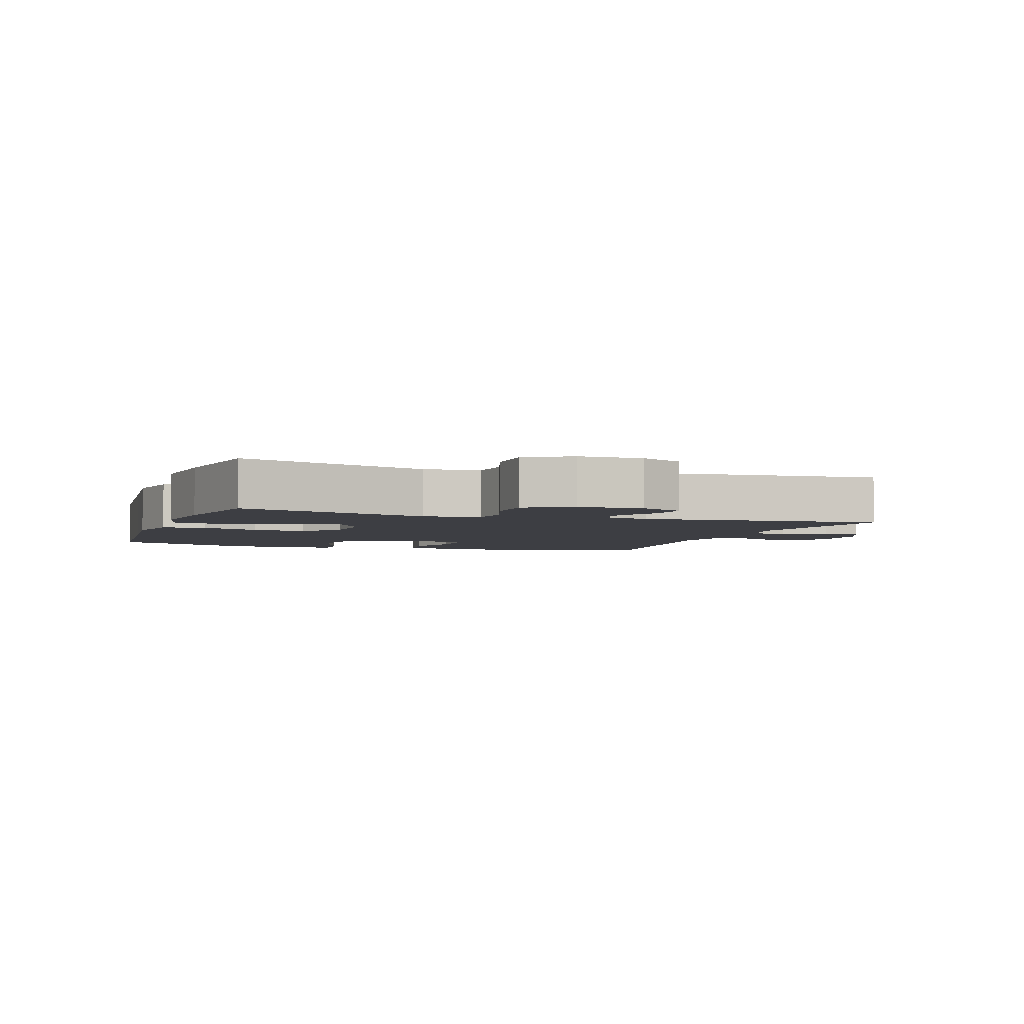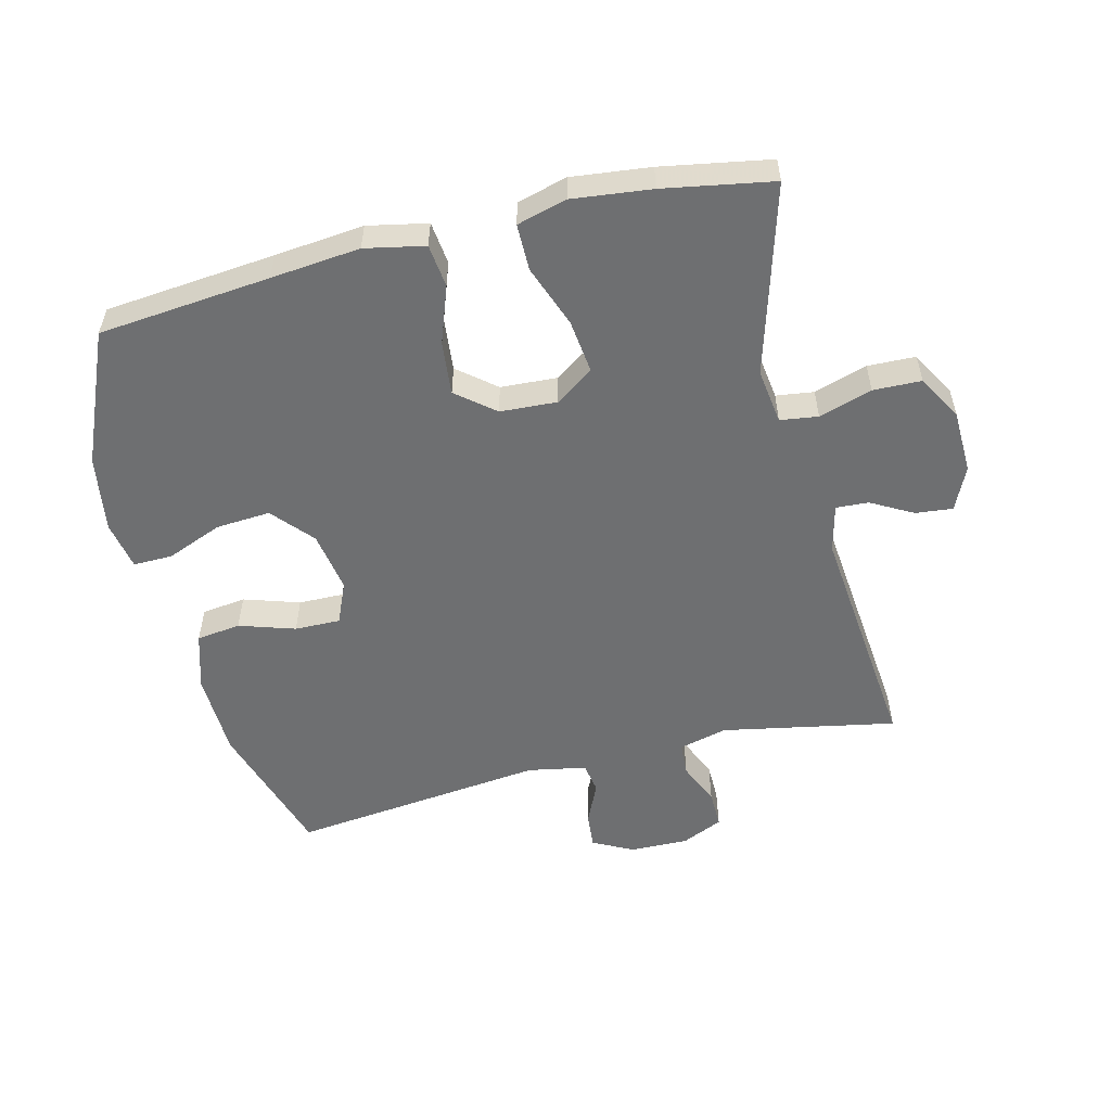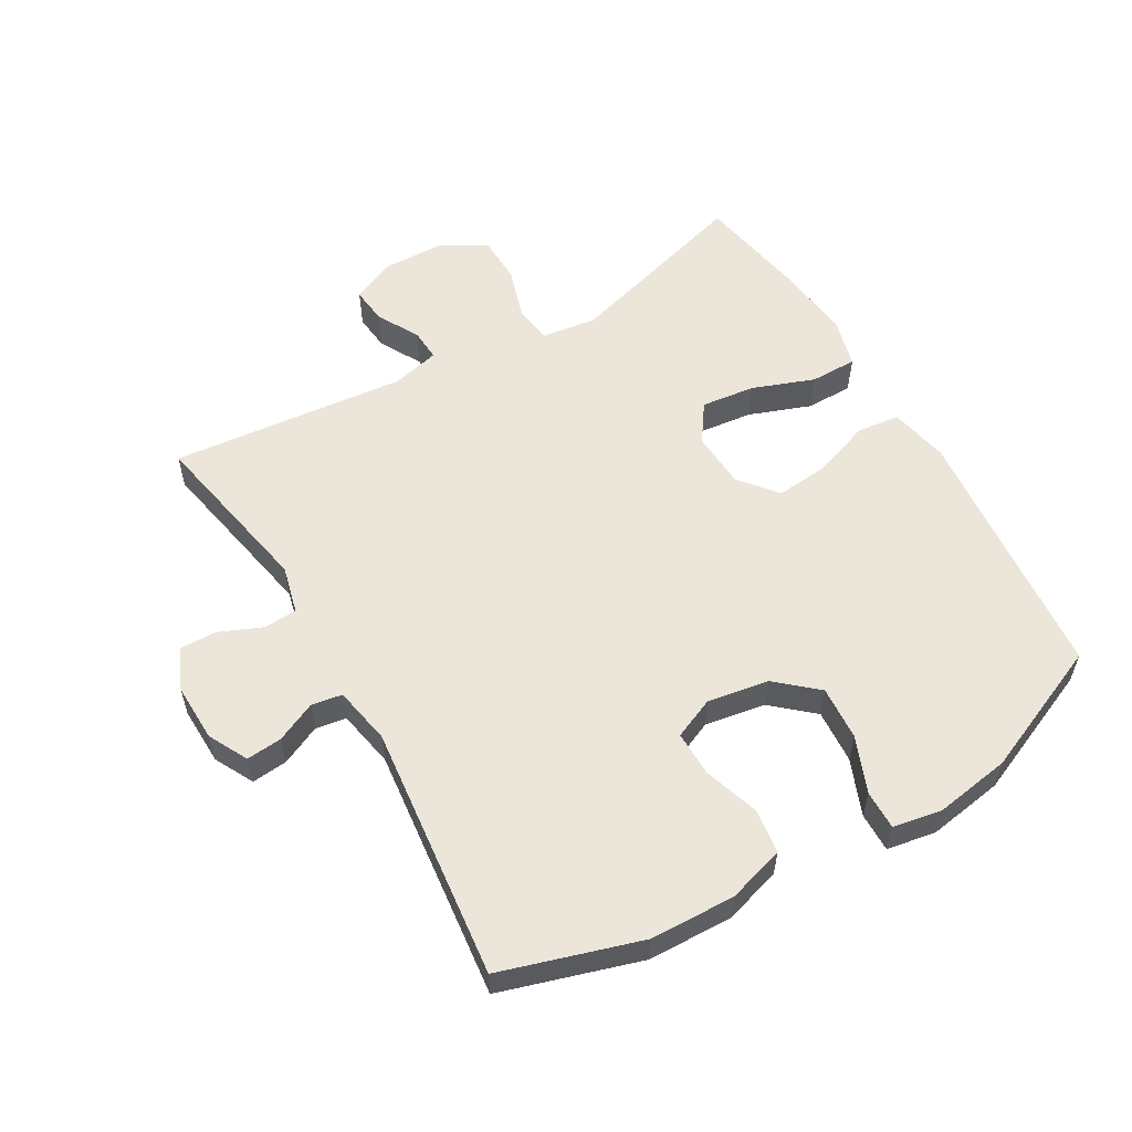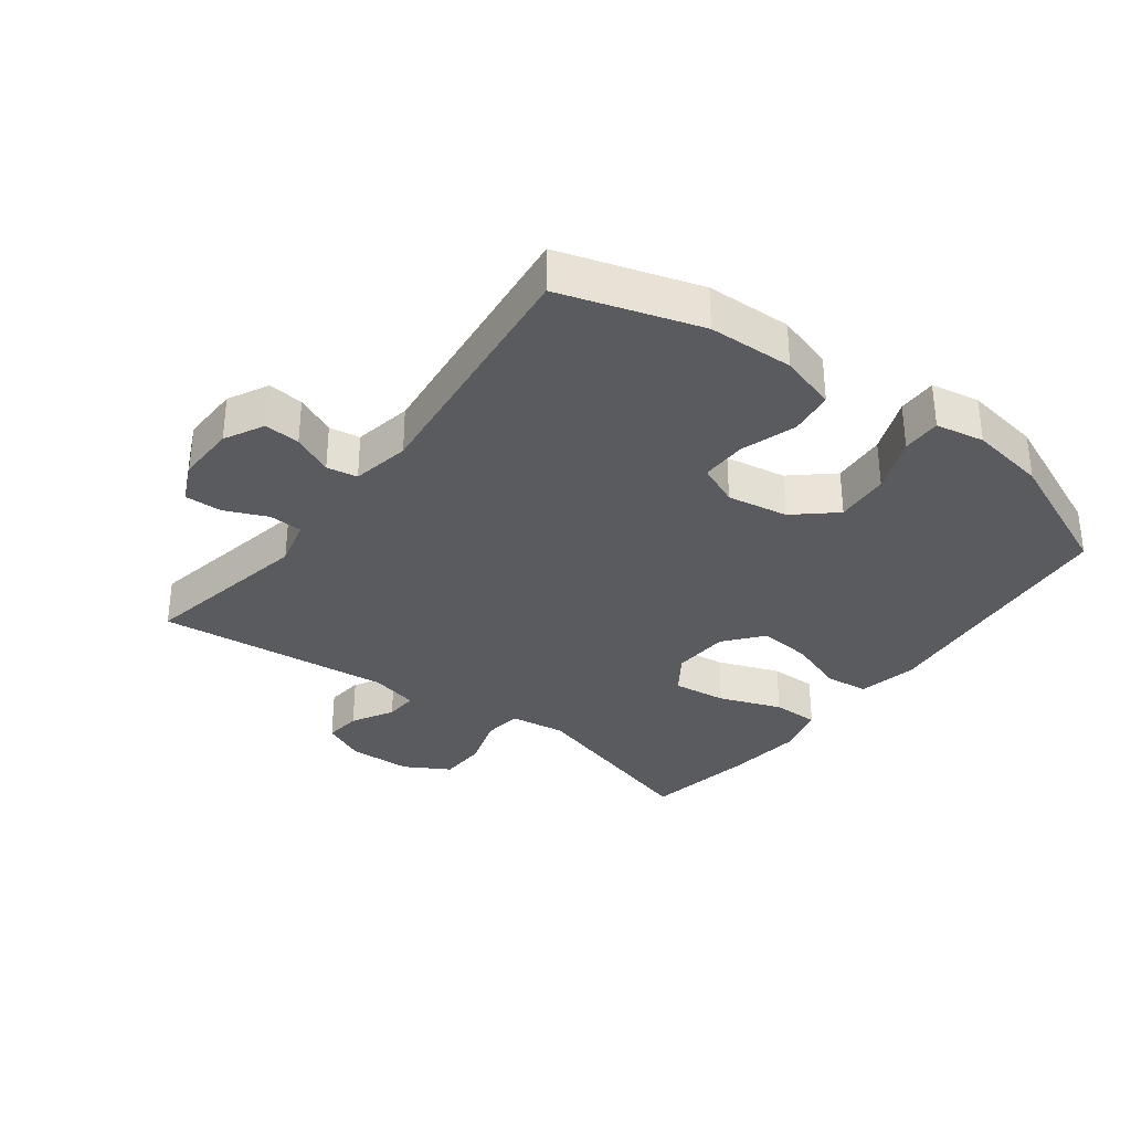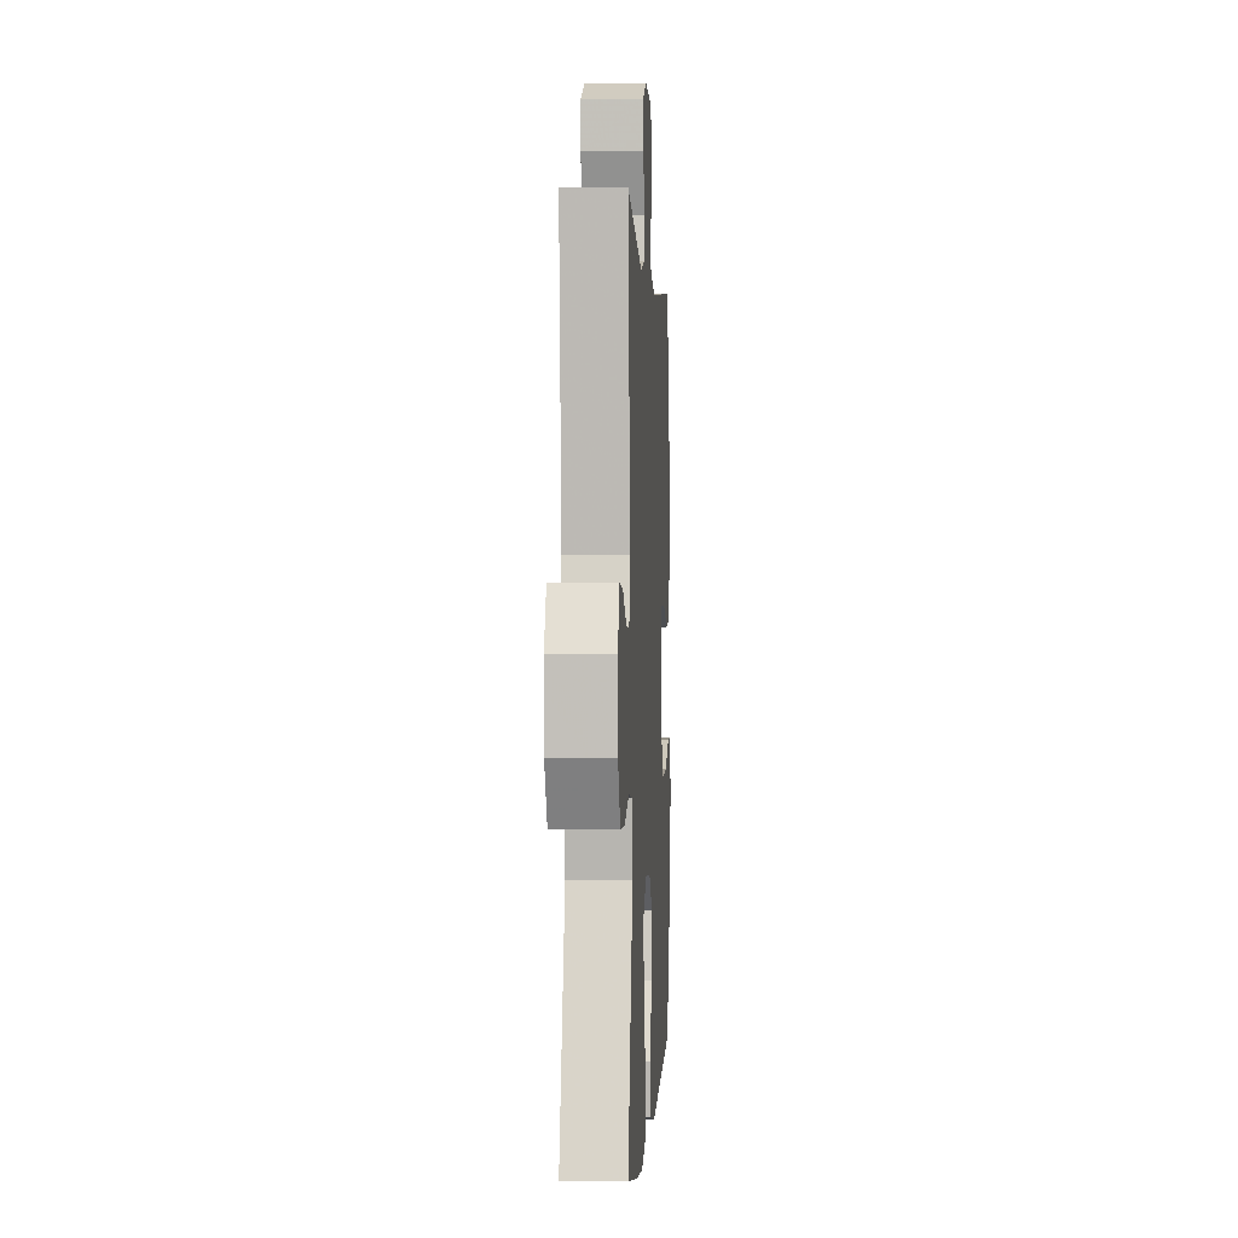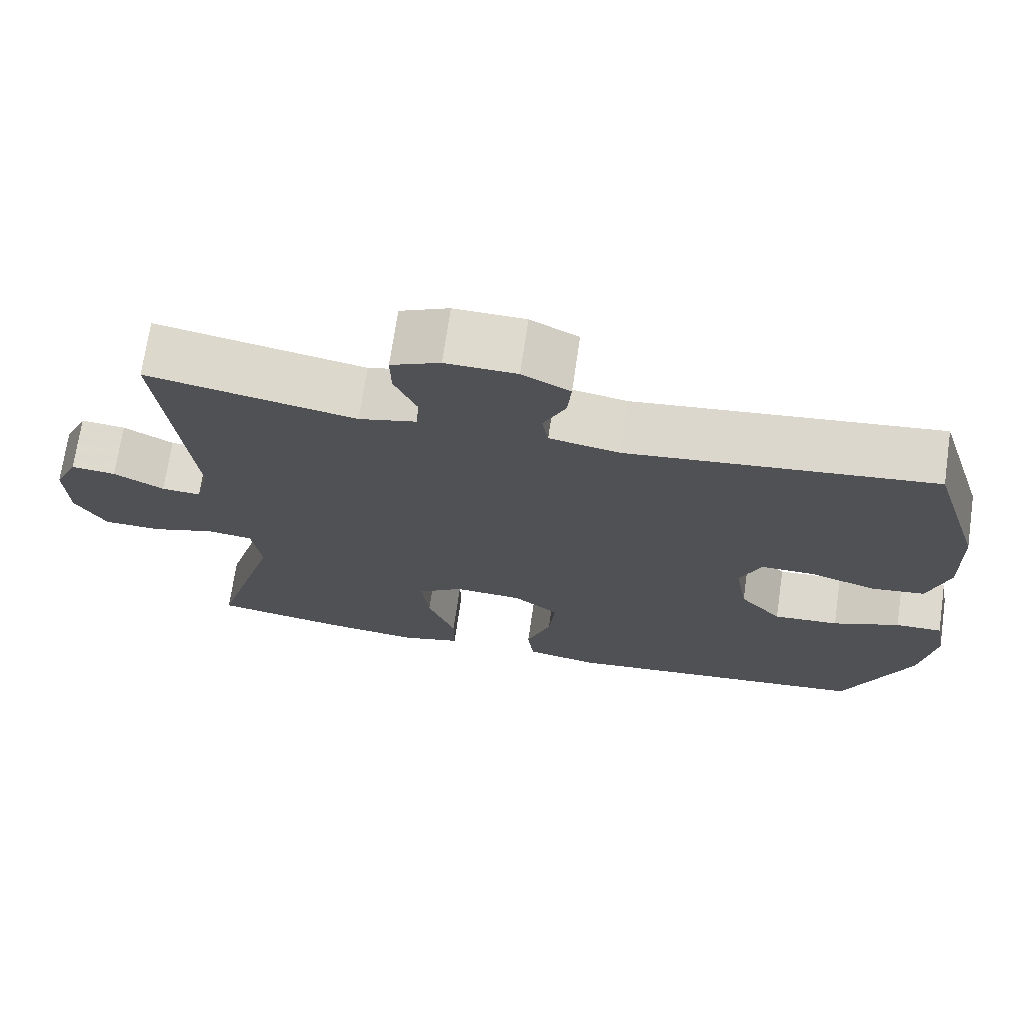
<metadata>
{"format":"obj","ext":"obj","renderer":"f3d","projection":"perspective","resolution":1024,"background":"white","views":[{"elev":-3.7,"azim":-109.2,"up":"+Y"},{"elev":-54.6,"azim":-166.1,"up":"+Y"},{"elev":56.6,"azim":59.8,"up":"+Y"},{"elev":-33.1,"azim":53.1,"up":"+Y"},{"elev":0.2,"azim":-86.8,"up":"+Z"},{"elev":71.2,"azim":8.3,"up":"+Z"}]}
</metadata>
<code>
v -0.5 0.07 -0.5
v -0.414 0.07 -0.205
v -0.426 0.07 -0.119
v -0.485 0.07 -0.111
v -0.568 0.07 -0.137
v -0.643 0.07 -0.135
v -0.683 0.07 -0.065
v -0.686 0.07 0.034
v -0.655 0.07 0.101
v -0.597 0.07 0.095
v -0.532 0.07 0.059
v -0.481 0.07 0.056
v -0.463 0.07 0.131
v -0.5 0.07 0.5
v -0.229 0.07 0.448
v -0.154 0.07 0.467
v -0.151 0.07 0.519
v -0.18 0.07 0.586
v -0.181 0.07 0.644
v -0.117 0.07 0.673
v -0.025 0.07 0.671
v 0.037 0.07 0.639
v 0.032 0.07 0.583
v 0.003 0.07 0.52
v 0.011 0.07 0.472
v 0.102 0.07 0.455
v 0.5 0.07 0.5
v 0.567 0.07 0.283
v 0.571 0.07 0.15
v 0.544 0.07 0.061
v 0.475 0.07 0.052
v 0.388 0.07 0.08
v 0.317 0.07 0.081
v 0.289 0.07 0.016
v 0.305 0.07 -0.079
v 0.36 0.07 -0.142
v 0.445 0.07 -0.136
v 0.532 0.07 -0.101
v 0.593 0.07 -0.1
v 0.607 0.07 -0.176
v 0.588 0.07 -0.295
v 0.5 0.07 -0.5
v 0.232 0.07 -0.526
v 0.093 0.07 -0.54
v 0 0.07 -0.521
v -0.008 0.07 -0.454
v 0.024 0.07 -0.364
v 0.032 0.07 -0.281
v -0.027 0.07 -0.233
v -0.116 0.07 -0.228
v -0.175 0.07 -0.269
v -0.165 0.07 -0.353
v -0.129 0.07 -0.45
v -0.129 0.07 -0.523
v -0.207 0.07 -0.544
v -0.33 0.07 -0.53
v -0.5 0 -0.5
v -0.414 0 -0.205
v -0.426 0 -0.119
v -0.485 0 -0.111
v -0.568 0 -0.137
v -0.643 0 -0.135
v -0.683 0 -0.065
v -0.686 0 0.034
v -0.655 0 0.101
v -0.597 0 0.095
v -0.532 0 0.059
v -0.481 0 0.056
v -0.463 0 0.131
v -0.5 0 0.5
v -0.229 0 0.448
v -0.154 0 0.467
v -0.151 0 0.519
v -0.18 0 0.586
v -0.181 0 0.644
v -0.117 0 0.673
v -0.025 0 0.671
v 0.037 0 0.639
v 0.032 0 0.583
v 0.003 0 0.52
v 0.011 0 0.472
v 0.102 0 0.455
v 0.5 0 0.5
v 0.567 0 0.283
v 0.571 0 0.15
v 0.544 0 0.061
v 0.475 0 0.052
v 0.388 0 0.08
v 0.317 0 0.081
v 0.289 0 0.016
v 0.305 0 -0.079
v 0.36 0 -0.142
v 0.445 0 -0.136
v 0.532 0 -0.101
v 0.593 0 -0.1
v 0.607 0 -0.176
v 0.588 0 -0.295
v 0.5 0 -0.5
v 0.232 0 -0.526
v 0.093 0 -0.54
v 0 0 -0.521
v -0.008 0 -0.454
v 0.024 0 -0.364
v 0.032 0 -0.281
v -0.027 0 -0.233
v -0.116 0 -0.228
v -0.175 0 -0.269
v -0.165 0 -0.353
v -0.129 0 -0.45
v -0.129 0 -0.523
v -0.207 0 -0.544
v -0.33 0 -0.53
f 55 56 1 2
f 52 53 54 55
f 51 52 55 2
f 50 51 2 3
f 49 50 3
f 44 45 46 47
f 43 44 47 48
f 42 43 48
f 41 42 48 49
f 37 38 39 40
f 36 37 40 41
f 29 30 31 32
f 29 32 33
f 26 27 28 29
f 25 26 29 33
f 21 22 23 24
f 21 24 25
f 20 21 25
f 17 18 19 20
f 16 17 20 25
f 15 16 25 33
f 13 14 15 33
f 8 9 10 11
f 8 11 12
f 7 8 12
f 4 5 6 7
f 3 4 7 12
f 36 41 49 3
f 12 13 33 34
f 12 34 35
f 3 12 35 36
f 58 57 112 111
f 111 110 109 108
f 58 111 108 107
f 59 58 107 106
f 59 106 105
f 103 102 101 100
f 104 103 100 99
f 104 99 98
f 105 104 98 97
f 96 95 94 93
f 97 96 93 92
f 88 87 86 85
f 89 88 85
f 85 84 83 82
f 89 85 82 81
f 80 79 78 77
f 81 80 77
f 81 77 76
f 76 75 74 73
f 81 76 73 72
f 89 81 72 71
f 89 71 70 69
f 67 66 65 64
f 68 67 64
f 68 64 63
f 63 62 61 60
f 68 63 60 59
f 59 105 97 92
f 90 89 69 68
f 91 90 68
f 92 91 68 59
f 1 57 58 2
f 2 58 59 3
f 3 59 60 4
f 4 60 61 5
f 5 61 62 6
f 6 62 63 7
f 7 63 64 8
f 8 64 65 9
f 9 65 66 10
f 10 66 67 11
f 11 67 68 12
f 12 68 69 13
f 13 69 70 14
f 14 70 71 15
f 15 71 72 16
f 16 72 73 17
f 17 73 74 18
f 18 74 75 19
f 19 75 76 20
f 20 76 77 21
f 21 77 78 22
f 22 78 79 23
f 23 79 80 24
f 24 80 81 25
f 25 81 82 26
f 26 82 83 27
f 27 83 84 28
f 28 84 85 29
f 29 85 86 30
f 30 86 87 31
f 31 87 88 32
f 32 88 89 33
f 33 89 90 34
f 34 90 91 35
f 35 91 92 36
f 36 92 93 37
f 37 93 94 38
f 38 94 95 39
f 39 95 96 40
f 40 96 97 41
f 41 97 98 42
f 42 98 99 43
f 43 99 100 44
f 44 100 101 45
f 45 101 102 46
f 46 102 103 47
f 47 103 104 48
f 48 104 105 49
f 49 105 106 50
f 50 106 107 51
f 51 107 108 52
f 52 108 109 53
f 53 109 110 54
f 54 110 111 55
f 55 111 112 56
f 56 112 57 1

</code>
